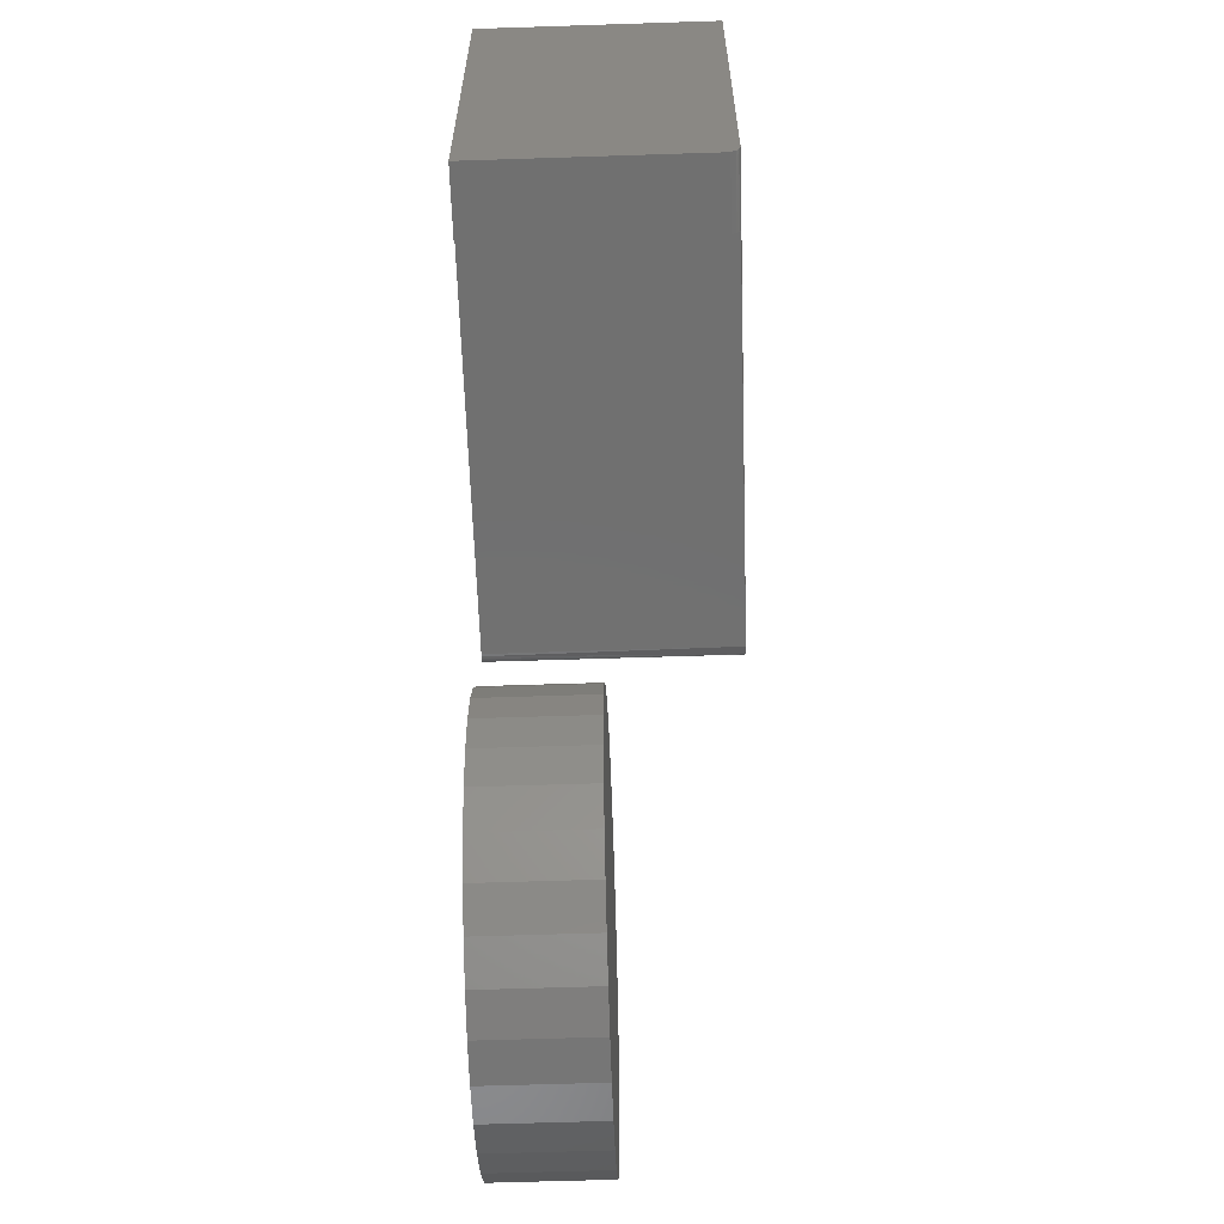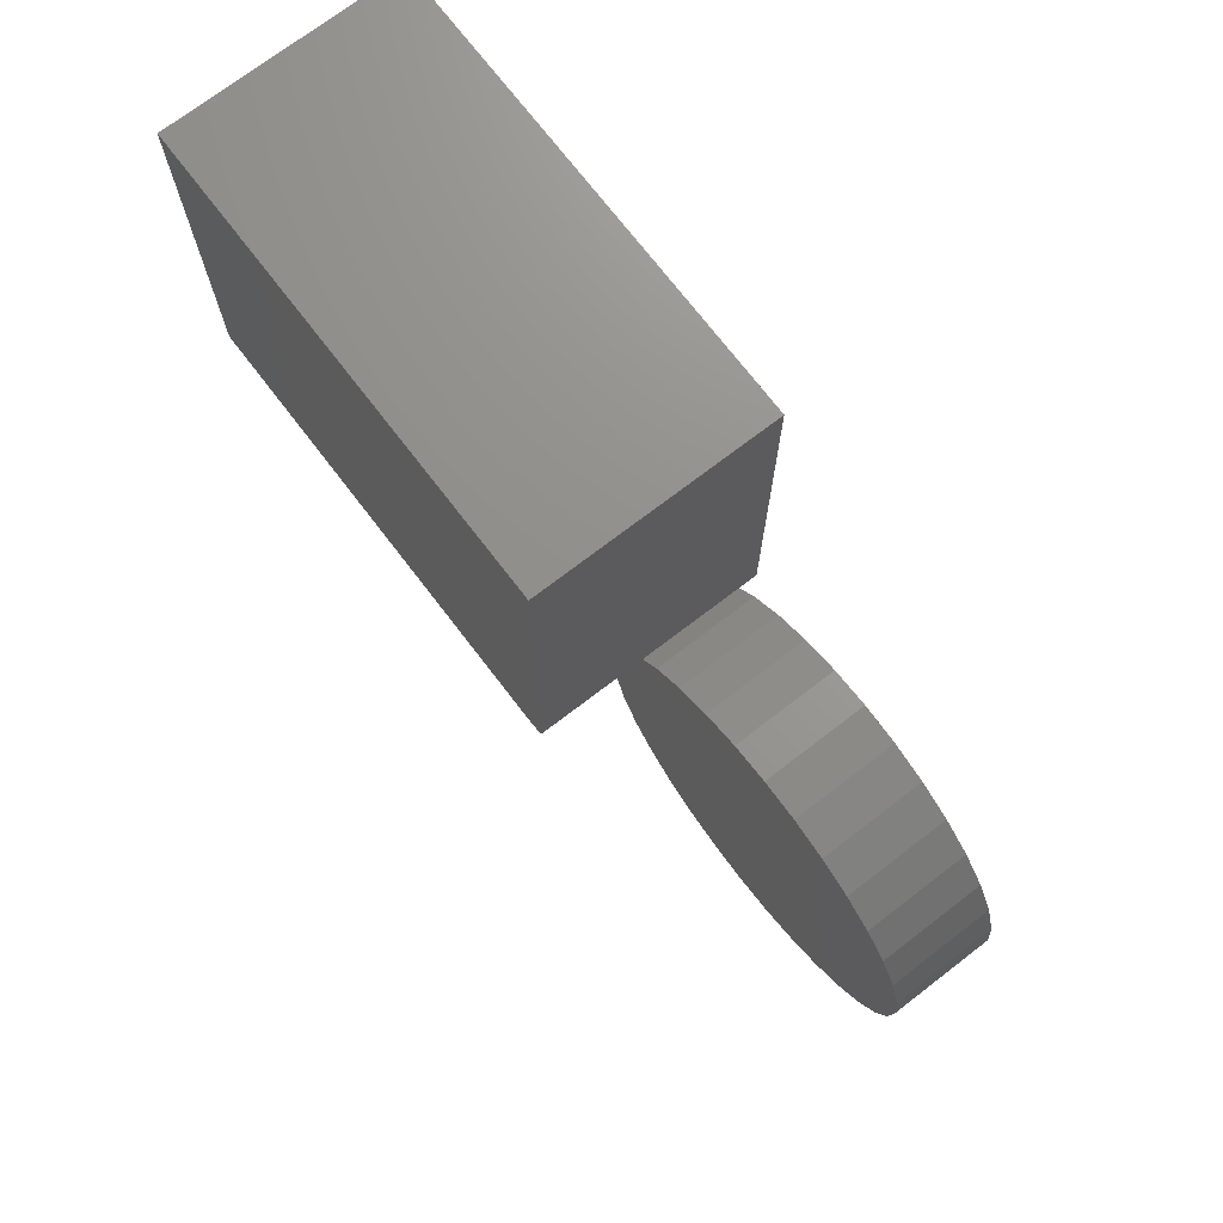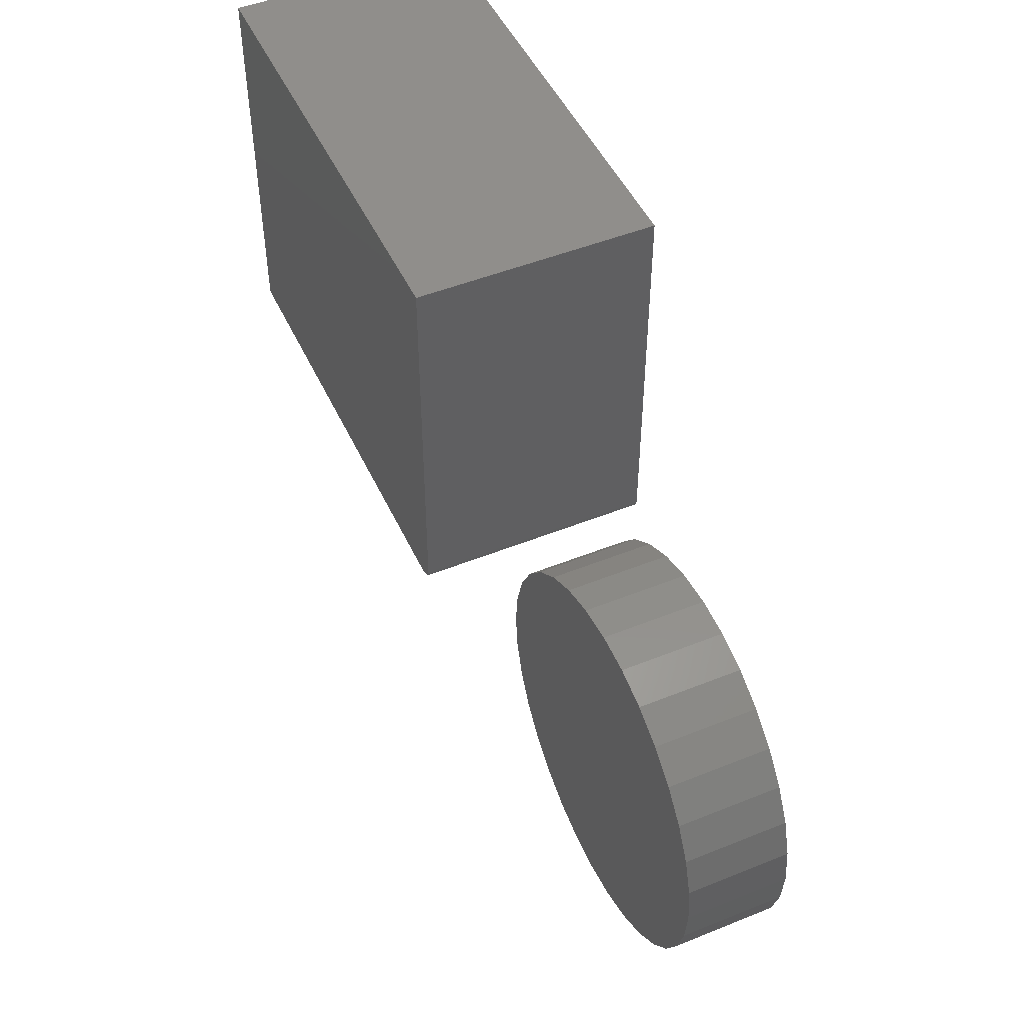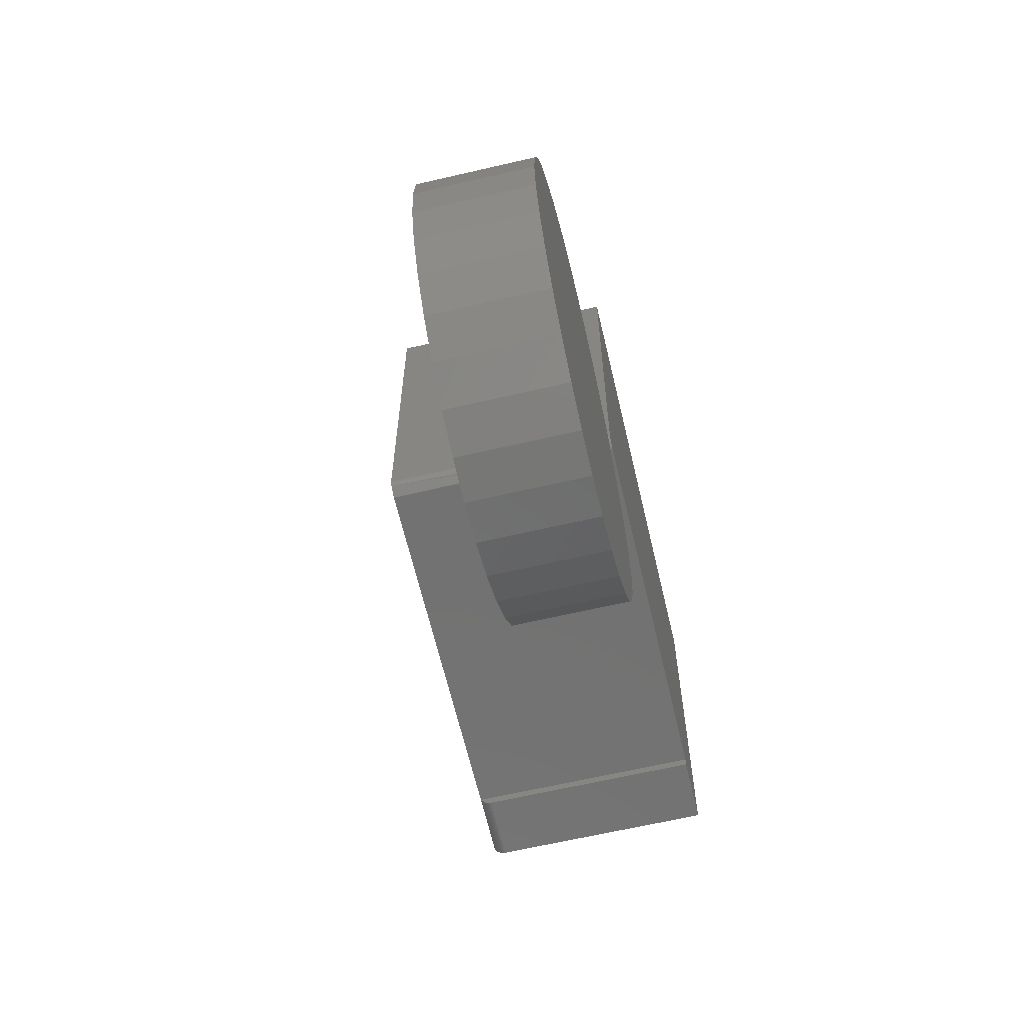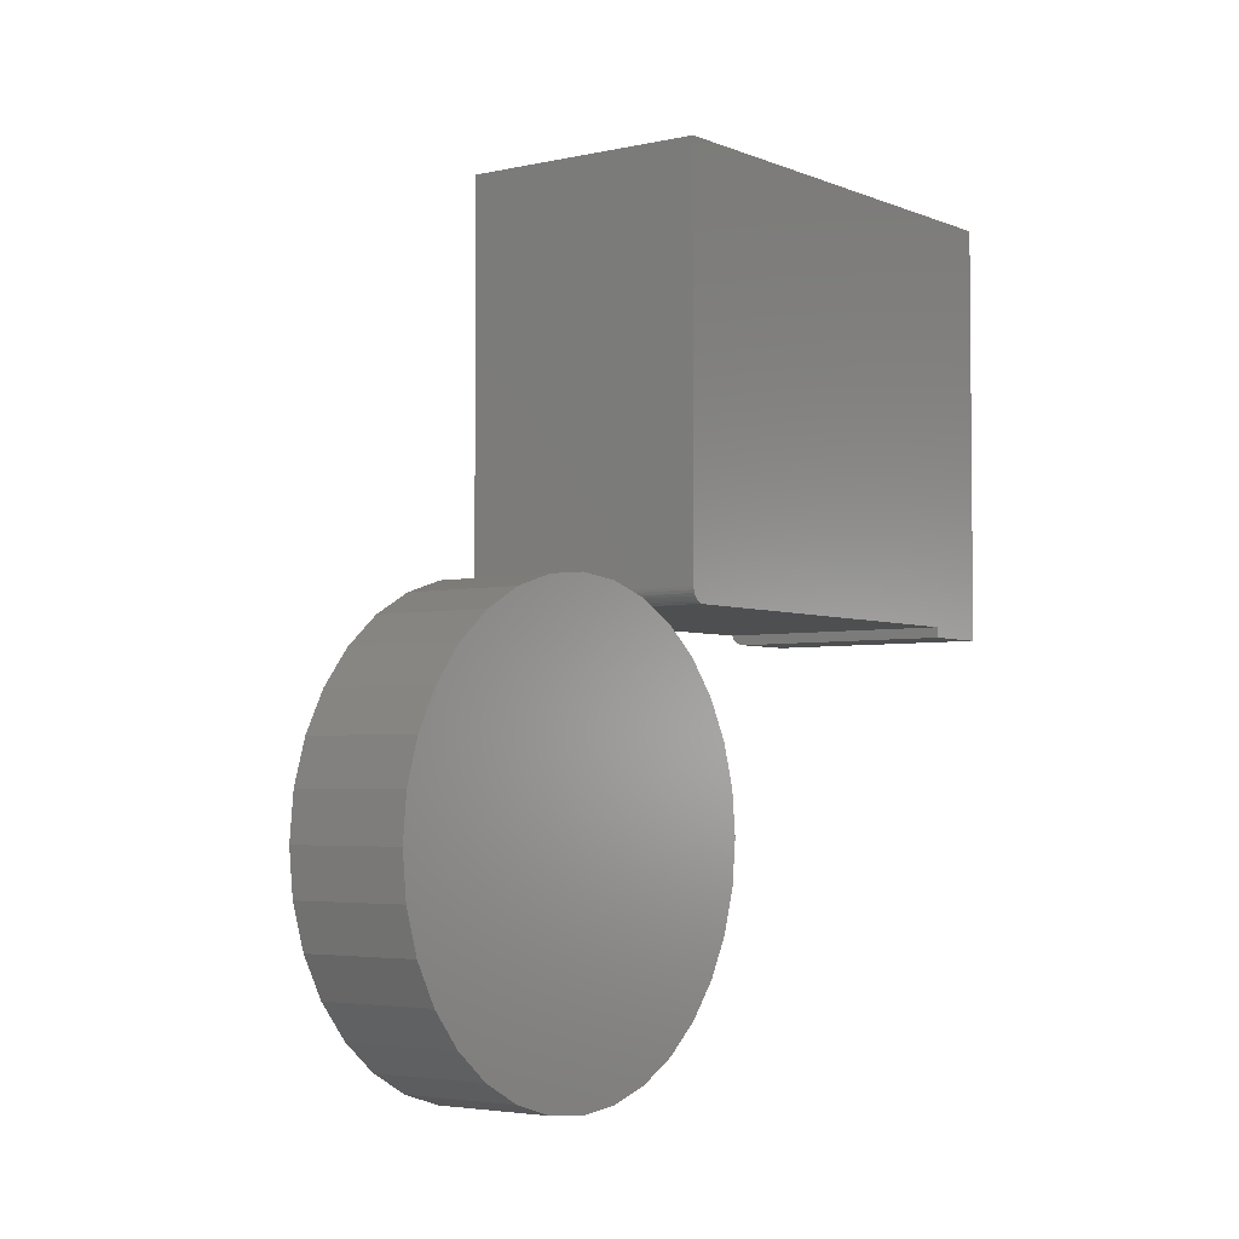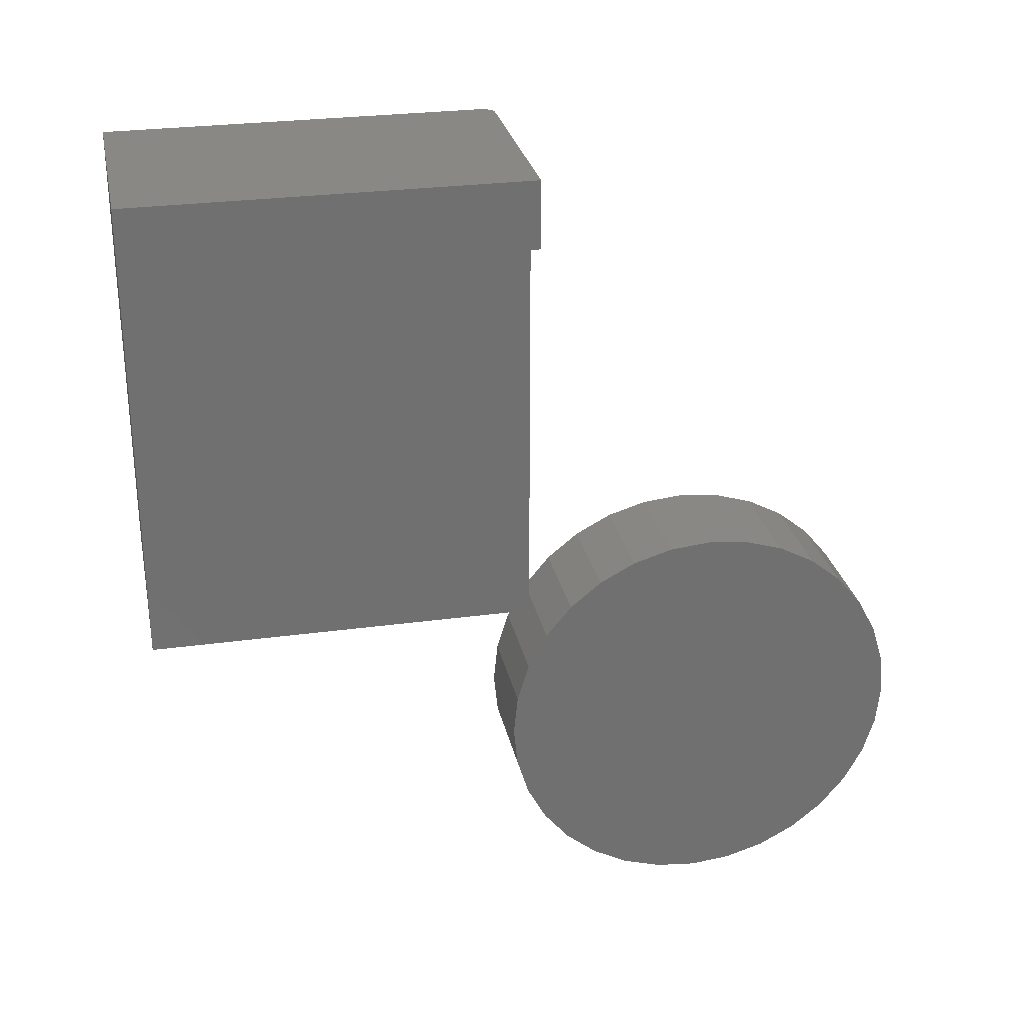
<metadata>
{"format":"stl","ext":"stl","renderer":"f3d","projection":"perspective","resolution":1024,"background":"white","views":[{"elev":-62.3,"azim":-178.1,"up":"+Z"},{"elev":72.7,"azim":-37.5,"up":"+Z"},{"elev":48.6,"azim":-24.2,"up":"+Z"},{"elev":-64.1,"azim":13.2,"up":"+Z"},{"elev":-3.7,"azim":36.7,"up":"+Z"},{"elev":27.8,"azim":78.3,"up":"+Y"}]}
</metadata>
<code>
# stl→obj: 103 verts, 198 faces
v -0.07031 -0.225 0.5344
v -0.07031 -0.2257 0.5355
v -0.07031 -0.2262 0.5366
v -0.07031 -0.2265 0.5378
v -0.07031 -0.2266 0.5391
v -0.07031 0.03906 0.7521
v -0.07031 0.03906 0.5335
v -0.07031 -0.2188 0.5312
v -0.07031 -0.2266 0.7521
v 0.0625 -8.224e-05 0.5312
v 0.0625 -8.224e-05 0.5257
v 0.0625 0.03906 0.5257
v 0.0625 0.03906 0.7521
v 0.0625 -0.2266 0.7521
v 0.0625 -0.2266 0.5391
v 0.0625 -0.2264 0.5375
v 0.0625 -0.226 0.5361
v 0.0625 -0.2252 0.5347
v 0.0625 -0.2243 0.5335
v 0.0625 -0.2231 0.5326
v 0.0625 -0.2217 0.5318
v 0.0625 -0.2203 0.5314
v 0.0625 -0.2188 0.5312
v -0.06999 -8.224e-05 0.5312
v -0.0625 0.03906 0.5257
v -0.0625 -8.224e-05 0.5257
v -0.06402 0.03906 0.5258
v -0.06392 -8.224e-05 0.5258
v -0.06549 0.03906 0.5263
v -0.0653 -8.224e-05 0.5262
v -0.06684 0.03906 0.527
v -0.06658 -8.224e-05 0.5268
v -0.06802 0.03906 0.5279
v -0.06773 -8.224e-05 0.5277
v -0.069 0.03906 0.5291
v -0.0687 -8.224e-05 0.5287
v -0.06972 0.03906 0.5305
v -0.06946 -8.224e-05 0.5299
v -0.07016 0.03906 0.5319
v 0.0625 -0.3344 0.538
v 0.0625 -0.2882 0.538
v 0.0625 -0.3113 0.5403
v 0.0625 -0.3566 0.5313
v 0.0625 -0.2659 0.5313
v 0.0625 -0.3771 0.5203
v 0.0625 -0.2455 0.5203
v 0.0625 -0.2455 0.3234
v 0.0625 -0.3566 0.3125
v 0.0625 -0.2659 0.3125
v 0.0625 -0.3344 0.3057
v 0.0625 -0.2882 0.3057
v 0.0625 -0.3113 0.3035
v 0.0625 -0.2275 0.5056
v 0.0625 -0.395 0.5056
v 0.0625 -0.2128 0.4877
v 0.0625 -0.4097 0.4877
v 0.0625 -0.2019 0.4672
v 0.0625 -0.4207 0.4672
v 0.0625 -0.1951 0.445
v 0.0625 -0.4274 0.445
v 0.0625 -0.1928 0.4219
v 0.0625 -0.4297 0.4219
v 0.0625 -0.1951 0.3988
v 0.0625 -0.4274 0.3988
v 0.0625 -0.2019 0.3766
v 0.0625 -0.4207 0.3766
v 0.0625 -0.2128 0.3561
v 0.0625 -0.4097 0.3561
v 0.0625 -0.2275 0.3381
v 0.0625 -0.395 0.3381
v 0.0625 -0.3771 0.3234
v -6.574e-18 -0.3113 0.5403
v -6.447e-18 -0.2882 0.538
v -6.447e-18 -0.3344 0.538
v -6.073e-18 -0.3566 0.5313
v -6.073e-18 -0.2659 0.5313
v -5.466e-18 -0.3771 0.5203
v -5.466e-18 -0.2455 0.5203
v 6.073e-18 -0.2659 0.3125
v 6.073e-18 -0.3566 0.3125
v 5.466e-18 -0.2455 0.3234
v 6.447e-18 -0.3344 0.3057
v 6.447e-18 -0.2882 0.3057
v 6.574e-18 -0.3113 0.3035
v 5.466e-18 -0.3771 0.3234
v 4.648e-18 -0.395 0.3381
v 4.648e-18 -0.2275 0.3381
v 3.652e-18 -0.4097 0.3561
v 3.652e-18 -0.2128 0.3561
v 2.516e-18 -0.4207 0.3766
v 2.516e-18 -0.2019 0.3766
v 1.282e-18 -0.4274 0.3988
v 1.282e-18 -0.1951 0.3988
v -1.208e-33 -0.4297 0.4219
v 0 -0.1928 0.4219
v -1.282e-18 -0.4274 0.445
v -1.282e-18 -0.1951 0.445
v -2.516e-18 -0.4207 0.4672
v -2.516e-18 -0.2019 0.4672
v -3.652e-18 -0.4097 0.4877
v -3.652e-18 -0.2128 0.4877
v -4.648e-18 -0.395 0.5056
v -4.648e-18 -0.2275 0.5056
f 1 2 3
f 1 3 4
f 1 4 5
f 6 7 8
f 6 8 1
f 6 1 5
f 6 5 9
f 10 11 12
f 13 14 15
f 13 15 16
f 13 16 17
f 13 17 18
f 13 18 19
f 13 19 20
f 13 20 21
f 13 21 22
f 13 22 23
f 13 23 10
f 13 10 12
f 9 5 14
f 14 5 15
f 8 24 23
f 23 24 10
f 24 8 7
f 25 26 27
f 27 26 28
f 27 28 29
f 29 28 30
f 29 30 31
f 31 30 32
f 31 32 33
f 33 32 34
f 33 34 35
f 35 34 36
f 35 36 37
f 37 36 38
f 37 38 39
f 39 38 24
f 39 24 7
f 15 4 16
f 15 5 4
f 23 22 8
f 1 8 22
f 1 22 21
f 1 21 20
f 1 20 19
f 1 19 18
f 1 18 2
f 2 18 17
f 2 17 3
f 3 17 16
f 3 16 4
f 35 39 7
f 37 39 35
f 13 12 25
f 13 25 27
f 13 27 29
f 13 29 31
f 13 31 33
f 13 33 35
f 13 35 7
f 13 7 6
f 11 26 12
f 12 26 25
f 10 24 38
f 10 38 36
f 10 36 34
f 10 34 32
f 10 32 30
f 10 30 28
f 10 28 26
f 10 26 11
f 6 9 13
f 13 9 14
f 40 41 42
f 41 40 43
f 41 43 44
f 44 43 45
f 44 45 46
f 47 48 49
f 49 48 50
f 49 50 51
f 51 50 52
f 46 45 53
f 53 45 54
f 53 54 55
f 55 54 56
f 55 56 57
f 57 56 58
f 57 58 59
f 59 58 60
f 59 60 61
f 61 60 62
f 61 62 63
f 63 62 64
f 63 64 65
f 65 64 66
f 65 66 67
f 67 66 68
f 67 68 69
f 69 68 70
f 69 70 47
f 47 70 71
f 47 71 48
f 72 73 74
f 75 74 73
f 76 75 73
f 77 75 76
f 78 77 76
f 79 80 81
f 82 80 79
f 83 82 79
f 84 82 83
f 80 85 81
f 81 85 86
f 81 86 87
f 87 86 88
f 87 88 89
f 89 88 90
f 89 90 91
f 91 90 92
f 91 92 93
f 93 92 94
f 93 94 95
f 95 94 96
f 95 96 97
f 97 96 98
f 97 98 99
f 99 98 100
f 99 100 101
f 101 100 102
f 101 102 103
f 103 102 77
f 103 77 78
f 95 61 93
f 93 61 63
f 93 63 91
f 91 63 65
f 91 65 89
f 89 65 67
f 89 67 87
f 87 67 69
f 87 69 81
f 81 69 47
f 81 47 79
f 79 47 49
f 79 49 83
f 83 49 51
f 83 51 84
f 84 51 52
f 84 52 82
f 82 52 50
f 82 50 80
f 80 50 48
f 80 48 85
f 85 48 71
f 85 71 86
f 86 71 70
f 86 70 88
f 88 70 68
f 88 68 90
f 90 68 66
f 90 66 92
f 92 66 64
f 92 64 94
f 94 64 62
f 94 62 96
f 96 62 60
f 96 60 98
f 98 60 58
f 98 58 100
f 100 58 56
f 100 56 102
f 102 56 54
f 102 54 77
f 77 54 45
f 77 45 75
f 75 45 43
f 75 43 74
f 74 43 40
f 74 40 72
f 72 40 42
f 72 42 73
f 73 42 41
f 73 41 76
f 76 41 44
f 76 44 78
f 78 44 46
f 78 46 103
f 103 46 53
f 103 53 101
f 101 53 55
f 101 55 99
f 99 55 57
f 99 57 97
f 97 57 59
f 97 59 95
f 95 59 61

</code>
